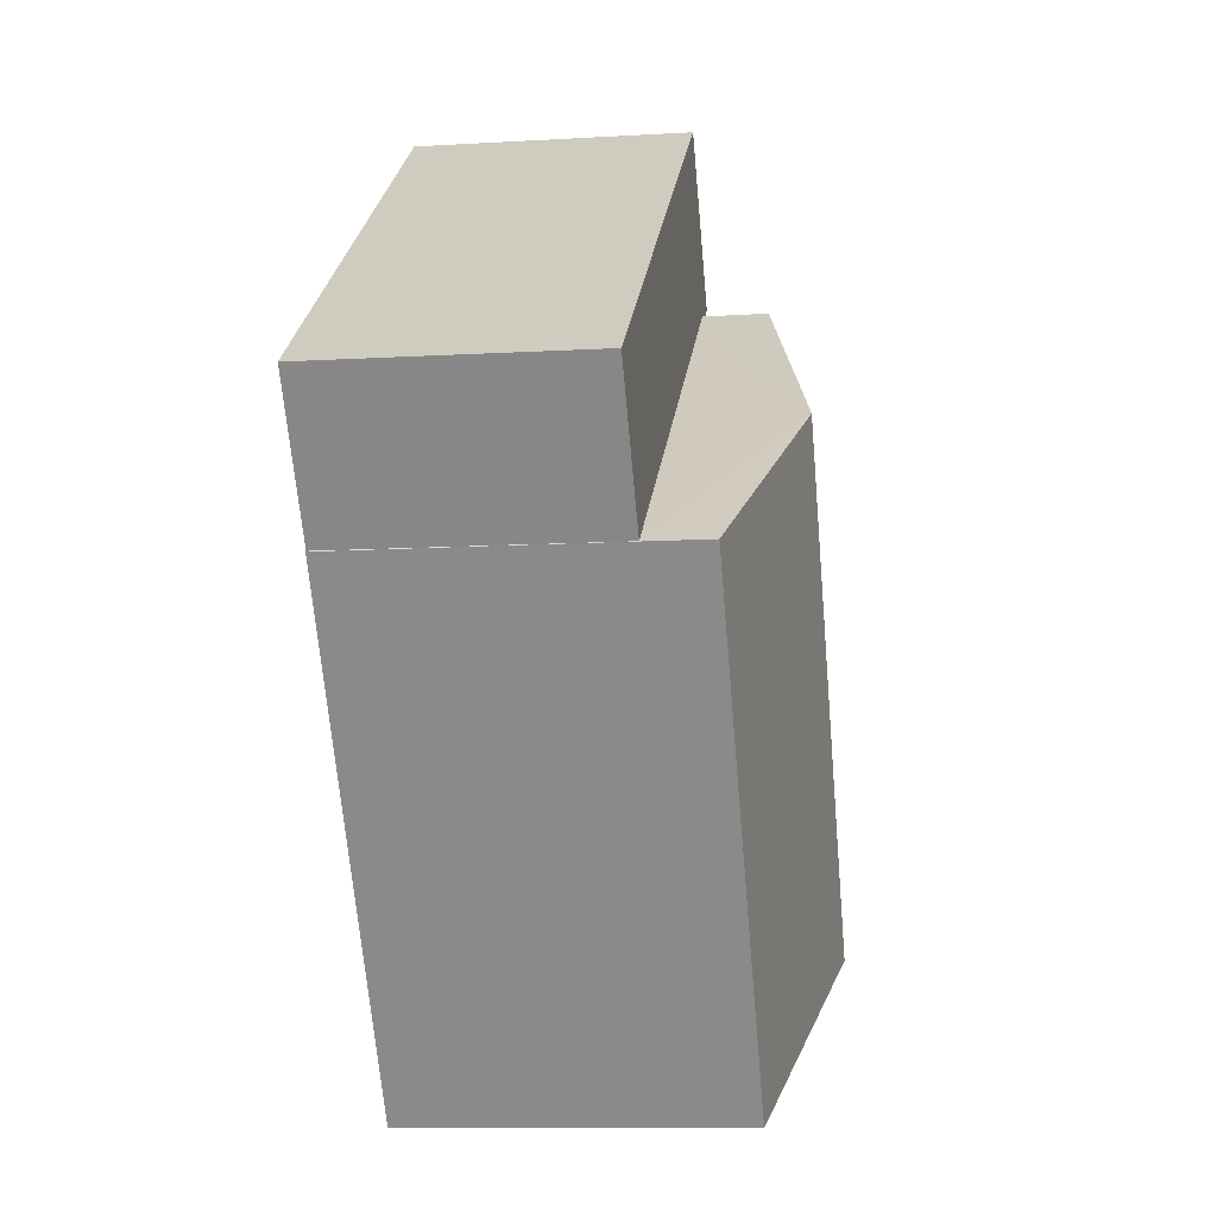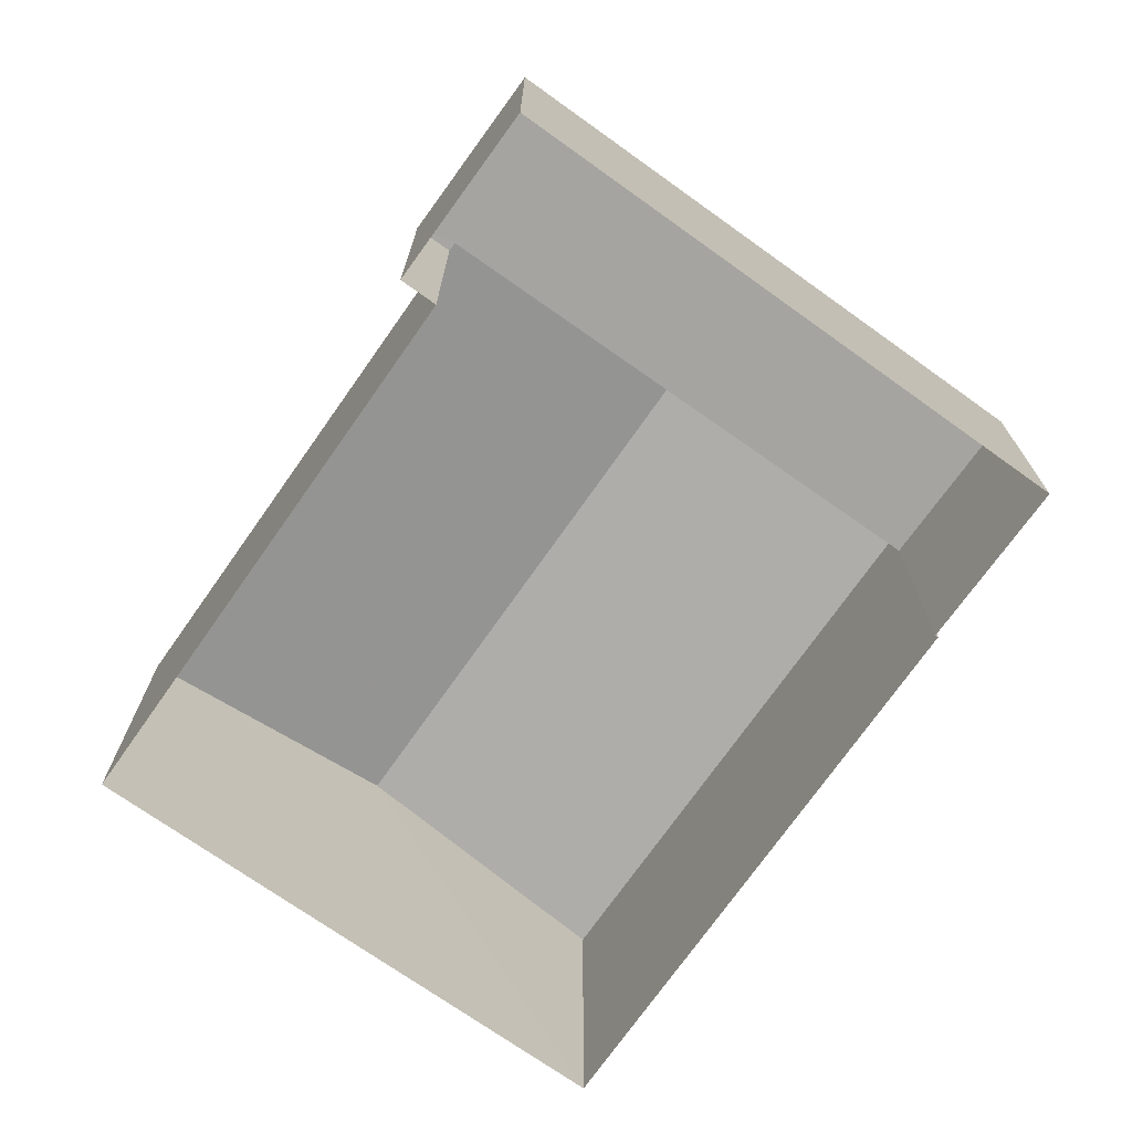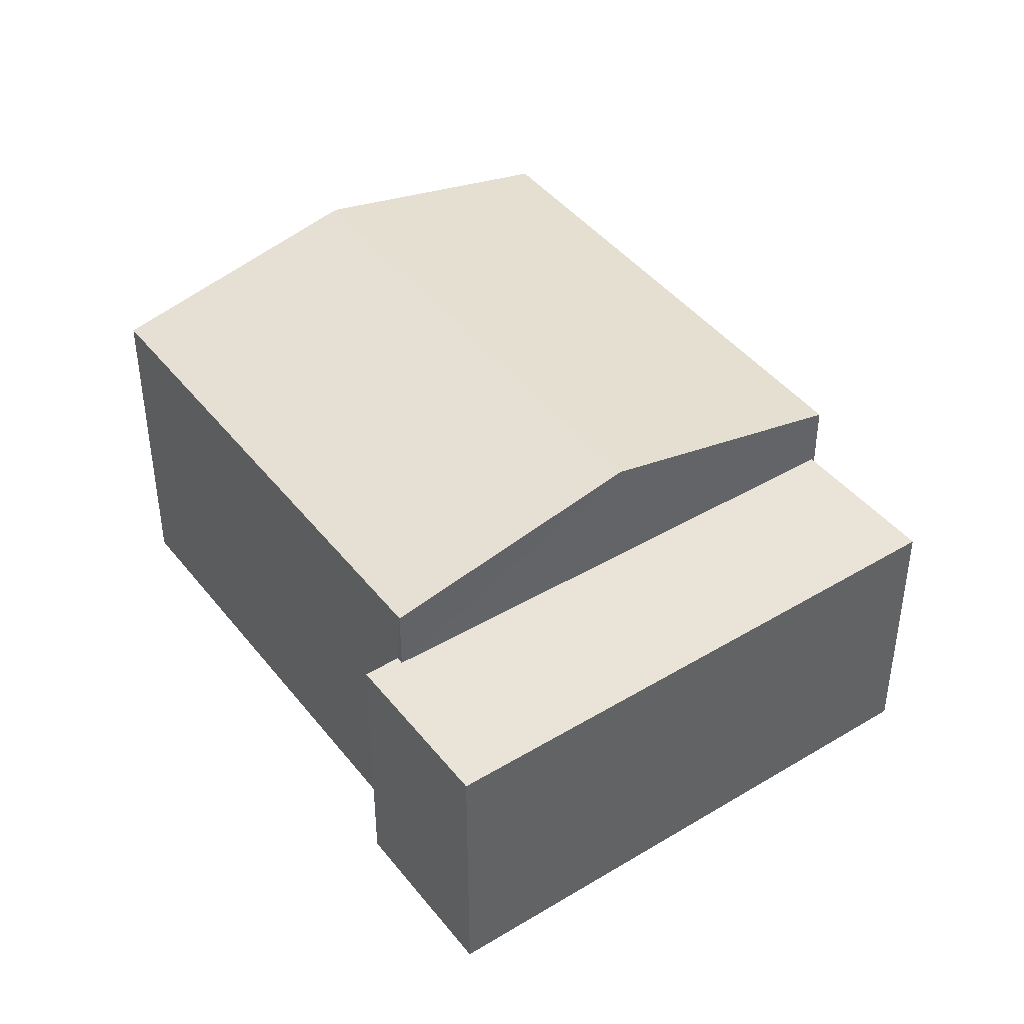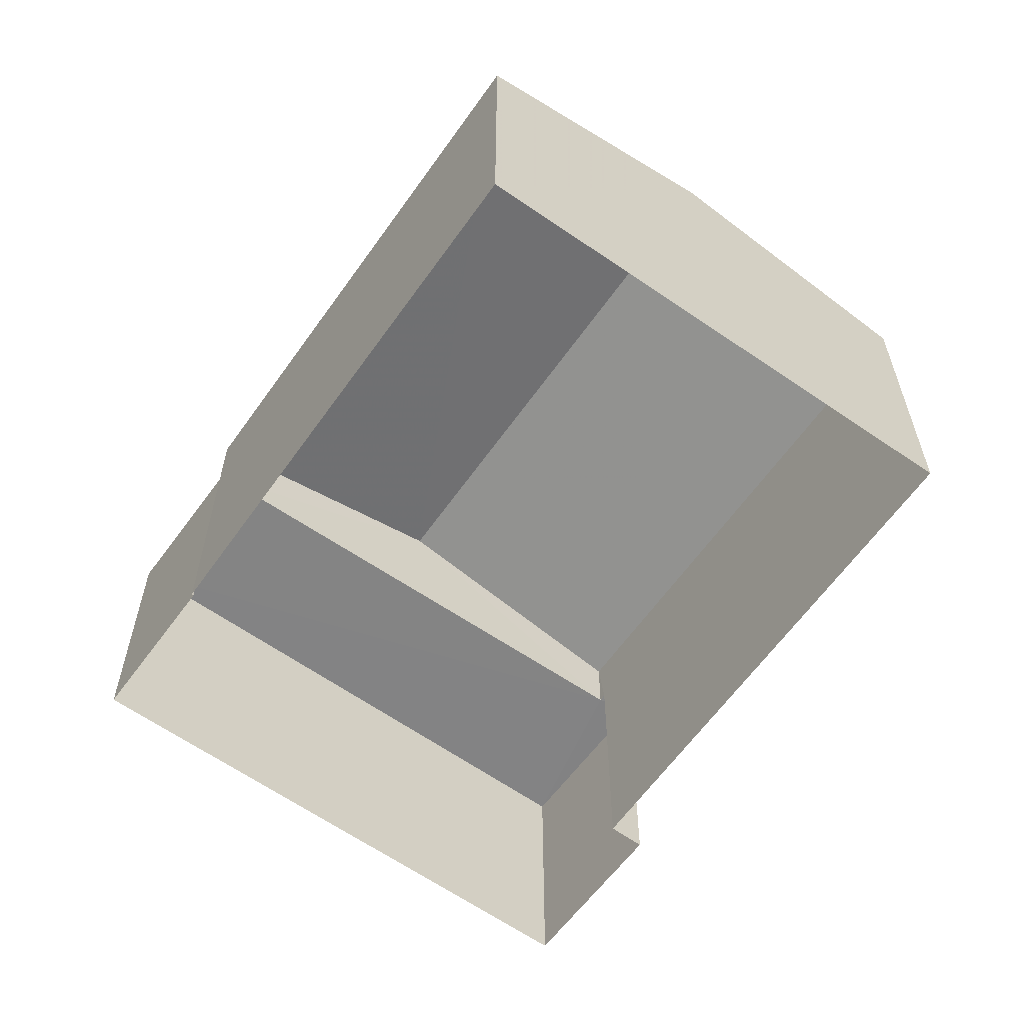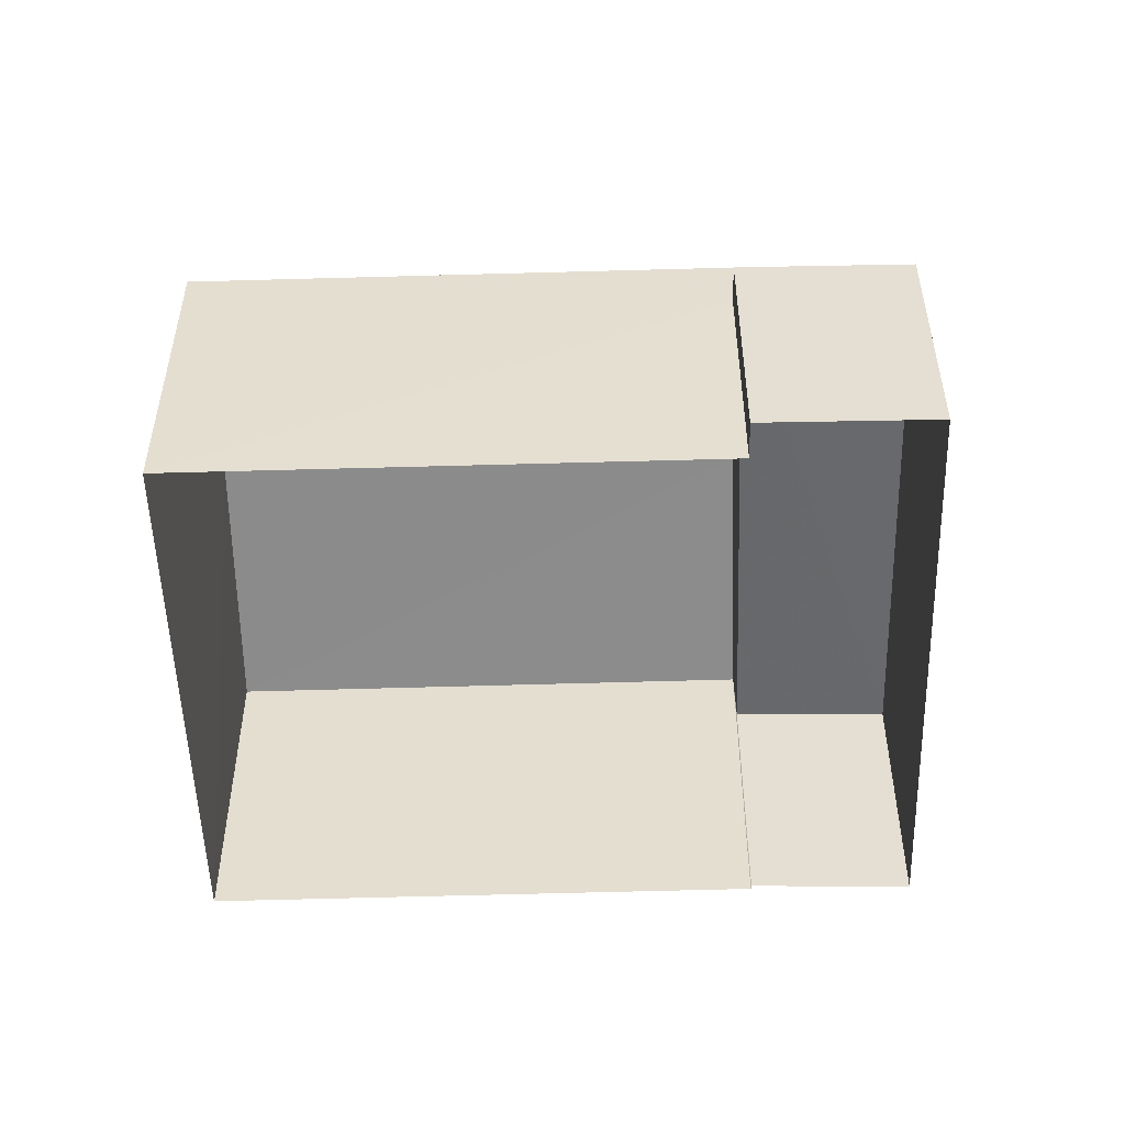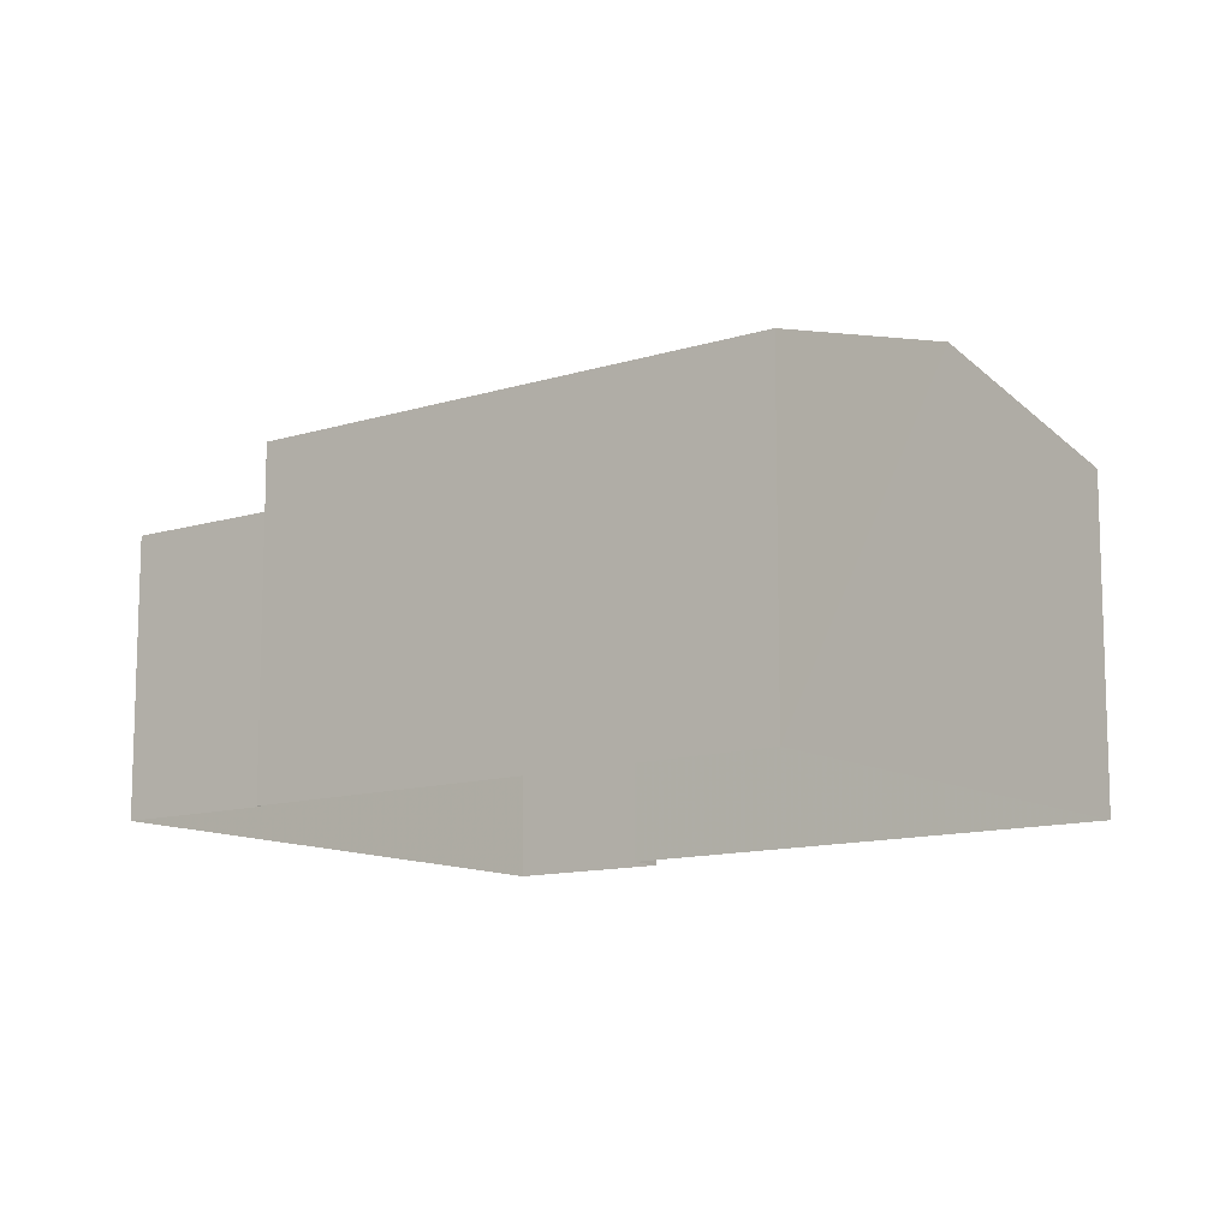
<metadata>
{"format":"obj","ext":"obj","renderer":"f3d","projection":"perspective","resolution":1024,"background":"white","views":[{"elev":-10.2,"azim":-81.4,"up":"+Y"},{"elev":16.7,"azim":-179.8,"up":"+Y"},{"elev":43.2,"azim":-179.8,"up":"+Z"},{"elev":-61.3,"azim":0.0,"up":"+Z"},{"elev":-52.7,"azim":127.0,"up":"+Z"},{"elev":-11.8,"azim":-17.5,"up":"+Z"}]}
</metadata>
<code>
v -2.235e+05 -1.27e+05 18.37
v -2.235e+05 -1.27e+05 18.37
v -2.235e+05 -1.27e+05 18.37
v -2.235e+05 -1.27e+05 18.37
v -2.235e+05 -1.27e+05 18.37
v -2.235e+05 -1.27e+05 18.37
v -2.235e+05 -1.27e+05 18.37
v -2.235e+05 -1.27e+05 18.37
v -2.235e+05 -1.27e+05 22.14
v -2.235e+05 -1.27e+05 21.6
v -2.235e+05 -1.27e+05 22.14
v -2.235e+05 -1.27e+05 21.6
v -2.235e+05 -1.27e+05 20.98
v -2.235e+05 -1.27e+05 20.98
v -2.235e+05 -1.27e+05 20.98
v -2.235e+05 -1.27e+05 20.98
v -2.235e+05 -1.27e+05 20.98
v -2.235e+05 -1.27e+05 20.98
v -2.235e+05 -1.27e+05 21.6
v -2.235e+05 -1.27e+05 21.6
f 1 2 3
f 4 3 5
f 5 2 6
f 5 6 7
f 8 5 7
f 3 2 5
f 9 10 11
f 9 12 10
f 13 14 15
f 14 16 15
f 15 17 18
f 15 16 17
f 11 19 9
f 11 20 19
f 4 13 12
f 12 13 10
f 4 5 13
f 10 13 15
f 19 3 9
f 3 4 9
f 4 12 9
f 13 8 14
f 13 5 8
f 2 1 18
f 15 18 11
f 10 15 11
f 1 20 18
f 18 20 11
f 16 7 6
f 17 16 6
f 16 8 7
f 16 14 8
f 19 1 3
f 19 20 1
f 18 17 6
f 2 18 6

</code>
